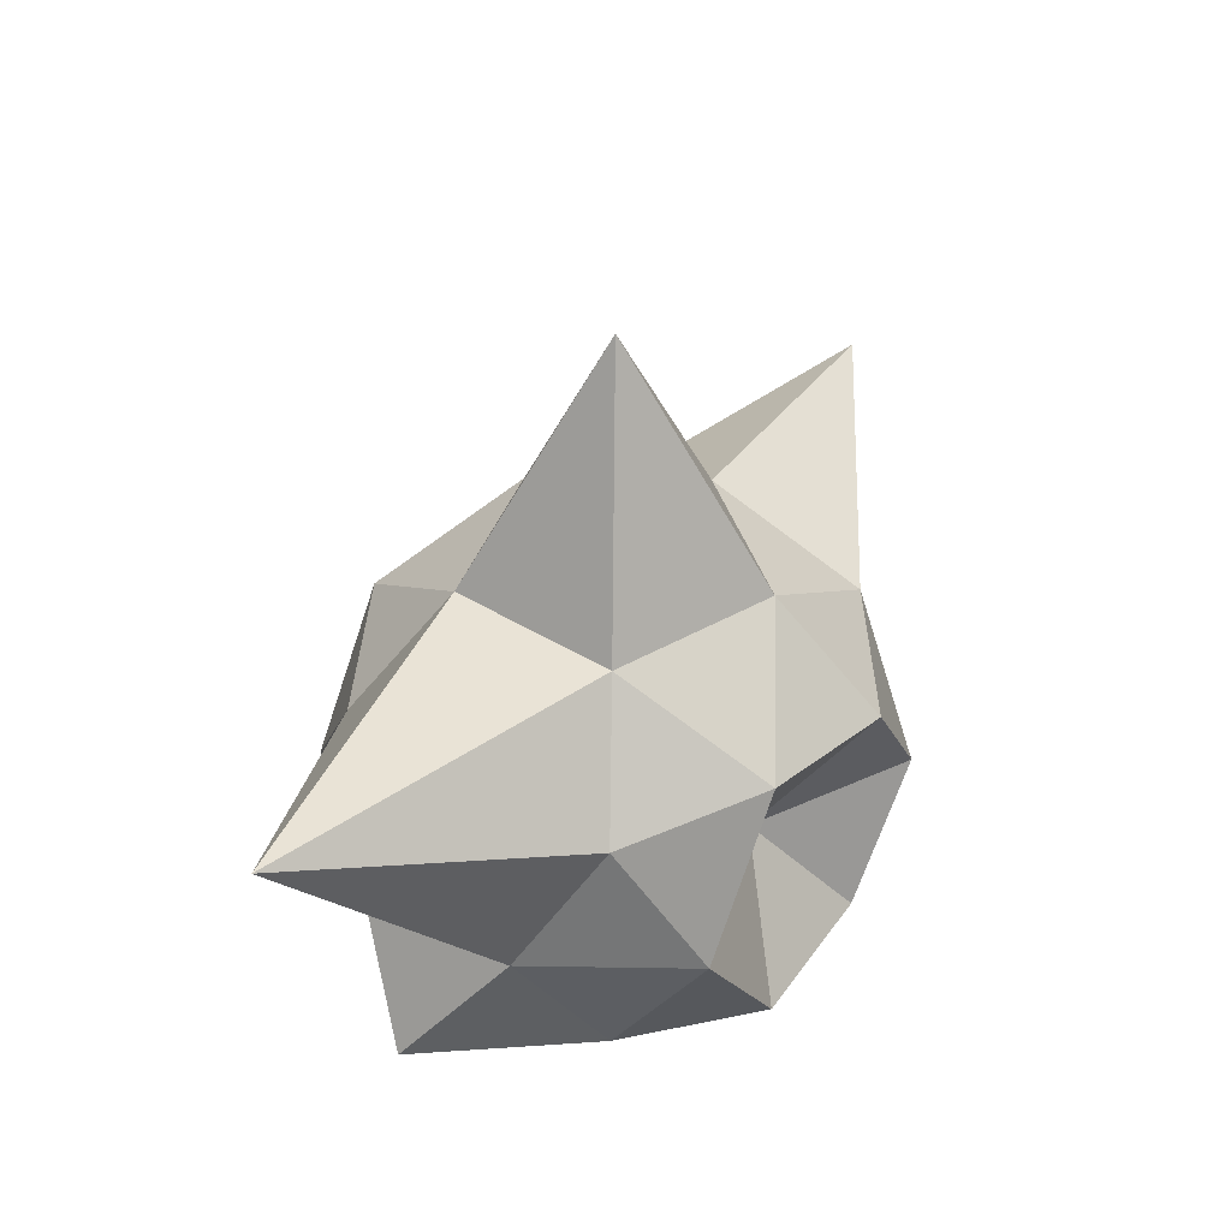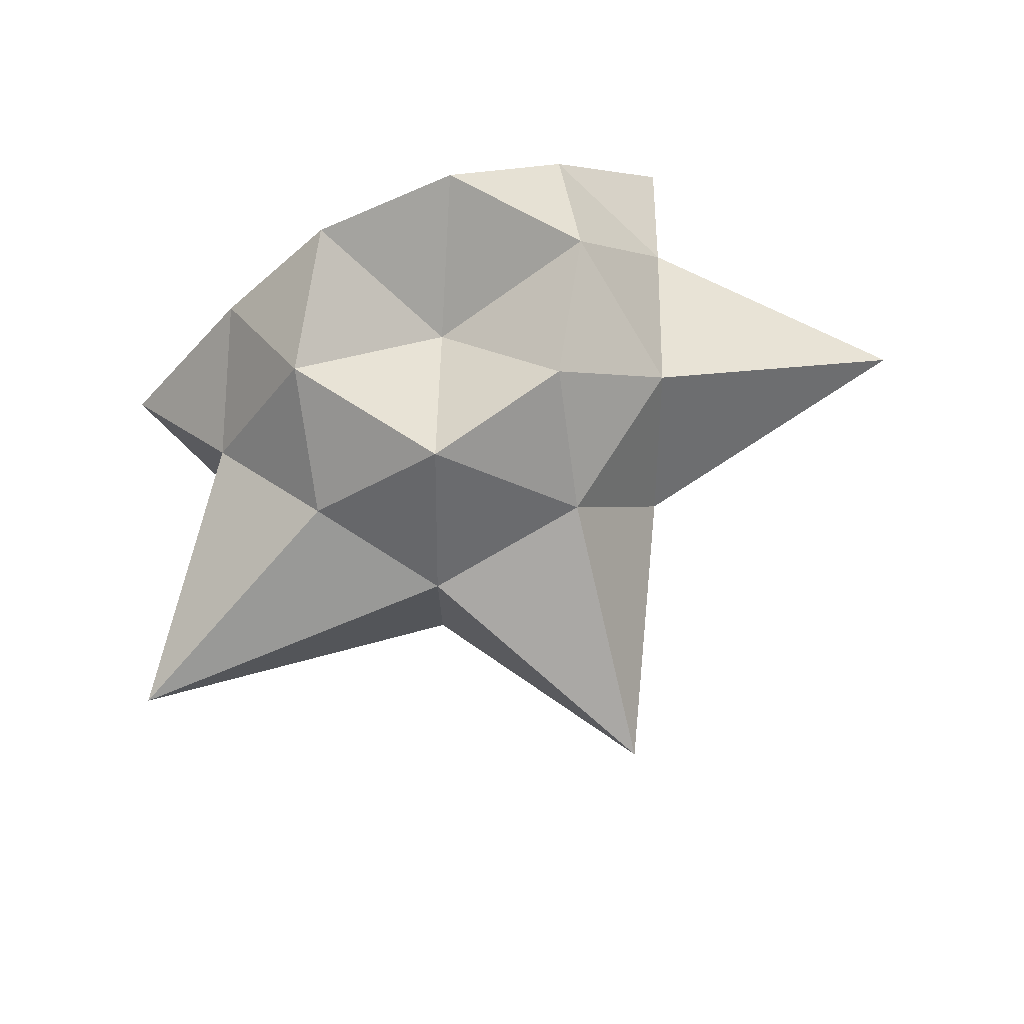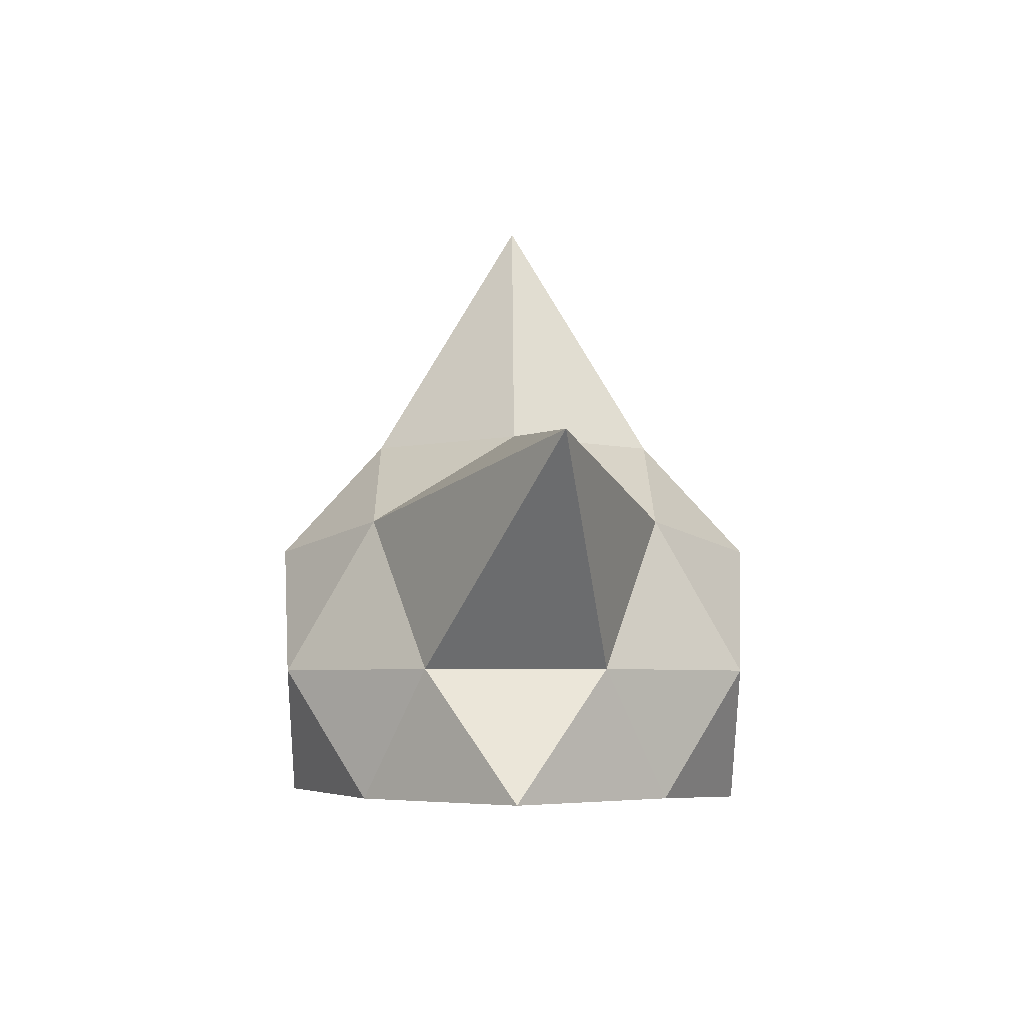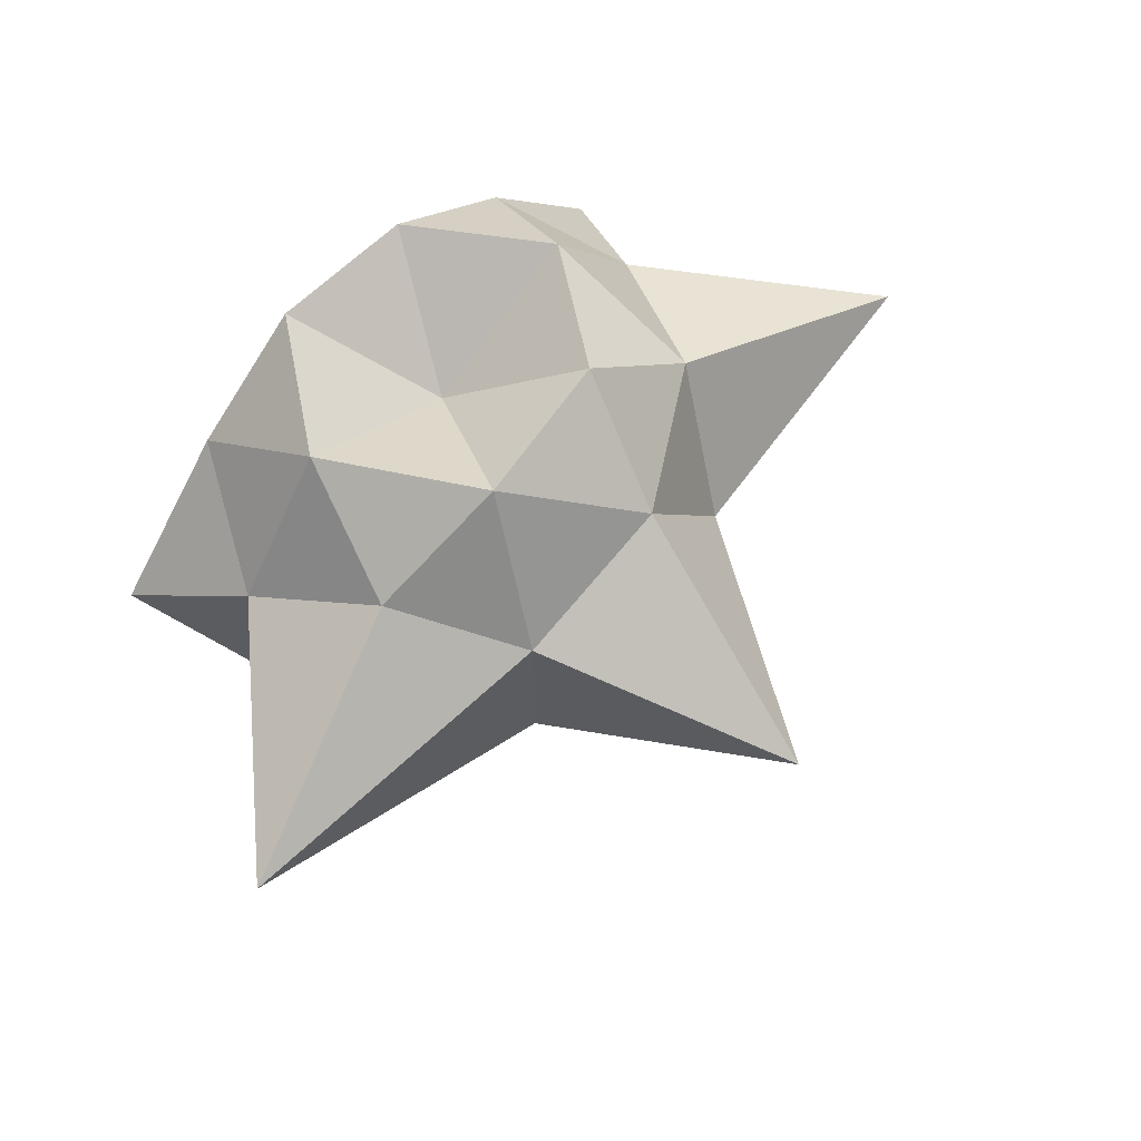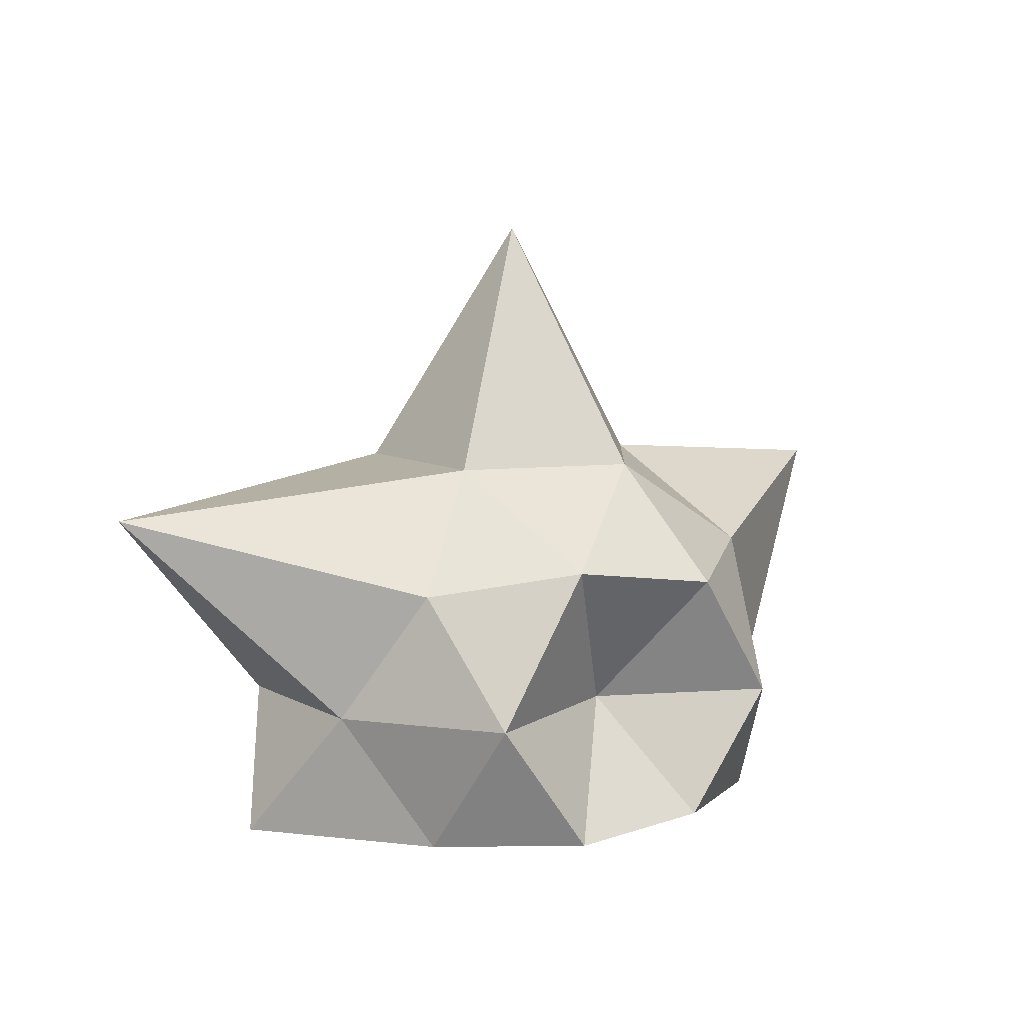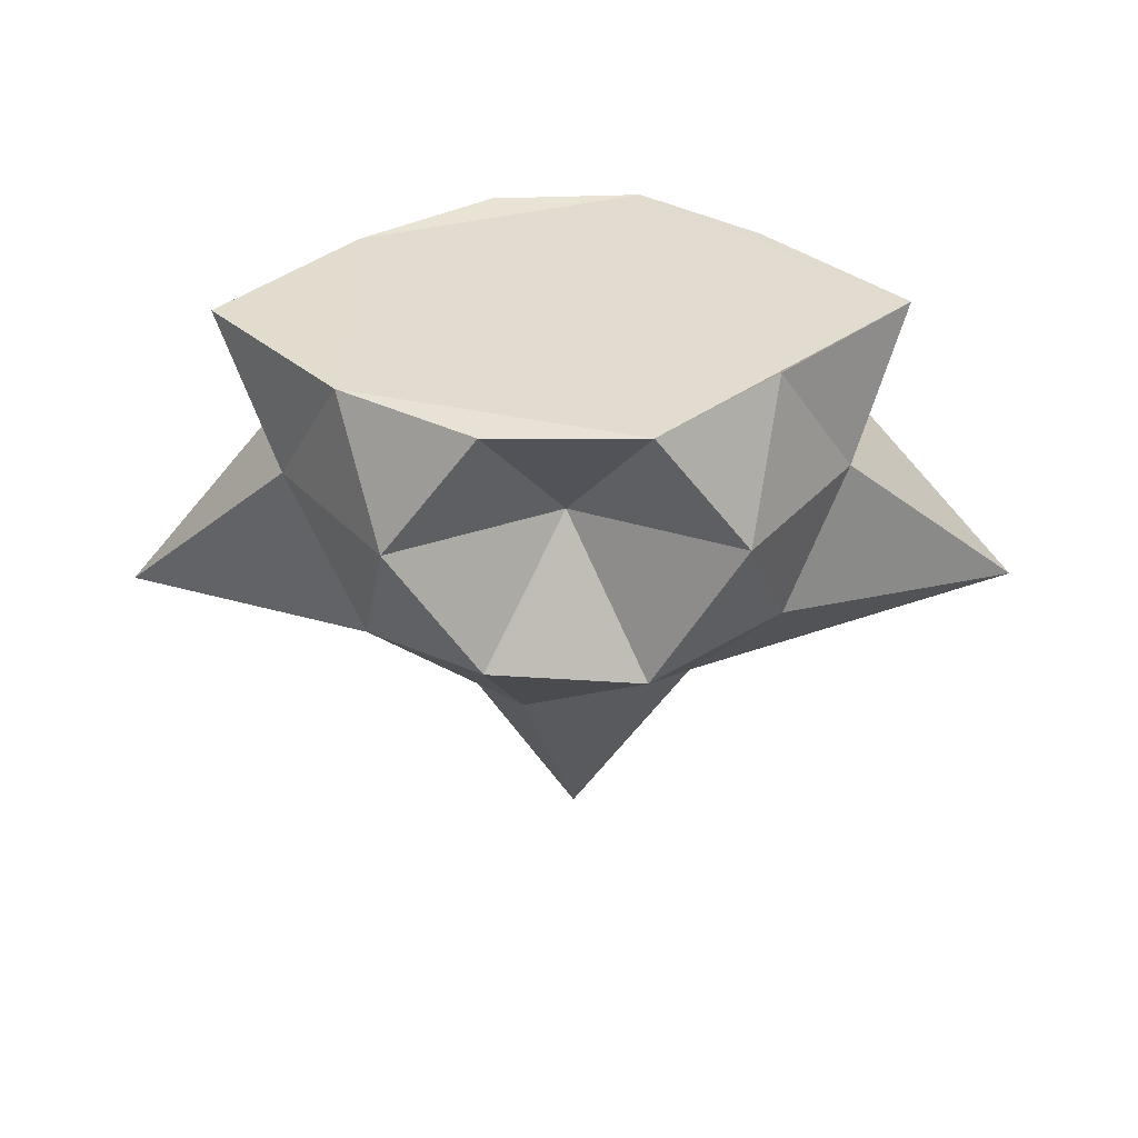
<metadata>
{"format":"obj","ext":"obj","renderer":"f3d","projection":"perspective","resolution":1024,"background":"white","views":[{"elev":40.4,"azim":127.1,"up":"+Y"},{"elev":73.0,"azim":154.2,"up":"+Z"},{"elev":-5.2,"azim":-90.8,"up":"+Y"},{"elev":62.8,"azim":133.7,"up":"+Z"},{"elev":8.6,"azim":145.3,"up":"+Y"},{"elev":-55.2,"azim":0.9,"up":"+Z"}]}
</metadata>
<code>
o ICO球
v -1.145 -0.1247 -0.8319
v 0.4374 -0.1247 -1.346
v 1.836 -0.1247 -0
v 0.4374 -0.1247 1.346
v -1.145 -0.1247 0.8319
v -0.4374 1.291 -1.346
v 1.145 1.291 -0.8319
v 1.145 1.291 0.8319
v -0.4374 1.291 1.346
v -2.547 1.751 0.2316
v 0 3.295 0
v -0.416 -0.09674 -1.28
v -1.869 -0.1306 0
v 1.089 -0.1587 -0.7912
v 1.089 -0.1421 0.7912
v -0.416 -0.1461 1.28
v -1.505 0.583 -0.489
v -1.505 0.583 0.489
v -0 0.583 -0.8699
v -0.9301 0.583 -1.28
v 1.505 0.583 -0.489
v 0.9301 0.583 -1.28
v 0.9301 0.583 1.28
v 1.505 0.583 0.489
v -0.9301 0.583 1.28
v 0 0.583 0.7653
v -1.089 1.415 -0.7912
v 0.416 1.415 -1.28
v 2.547 1.719 0.1166
v 0.416 1.415 1.28
v -1.089 1.415 0.7912
v -0.2571 1.929 -0.7912
v -0.8319 1.929 0
v 0.6731 1.929 -0.489
v 0.6731 1.929 0.489
v -0.2571 1.929 0.7912
f 1 13 17
f 2 12 19
f 3 14 21
f 4 15 23
f 5 16 25
f 1 17 20
f 2 19 22
f 3 21 24
f 4 23 26
f 5 25 18
f 6 27 32
f 7 28 34
f 8 29 35
f 9 30 36
f 10 31 33
f 33 36 11
f 33 31 36
f 31 9 36
f 36 35 11
f 36 30 35
f 30 8 35
f 35 34 11
f 35 29 34
f 29 7 34
f 34 32 11
f 34 28 32
f 28 6 32
f 32 33 11
f 32 27 33
f 27 10 33
f 18 31 10
f 18 25 31
f 25 9 31
f 26 30 9
f 26 23 30
f 23 8 30
f 24 29 8
f 24 21 29
f 21 7 29
f 22 28 7
f 22 19 28
f 19 6 28
f 20 27 6
f 20 17 27
f 17 10 27
f 25 26 9
f 25 16 26
f 16 4 26
f 23 24 8
f 23 15 24
f 15 3 24
f 21 22 7
f 21 14 22
f 14 2 22
f 19 20 6
f 19 12 20
f 12 1 20
f 17 18 10
f 17 13 18
f 13 5 18
f 5 2 3
f 3 15 4
f 4 16 5
f 5 13 1
f 1 12 2
f 2 14 3
f 3 4 5
f 5 1 2

</code>
